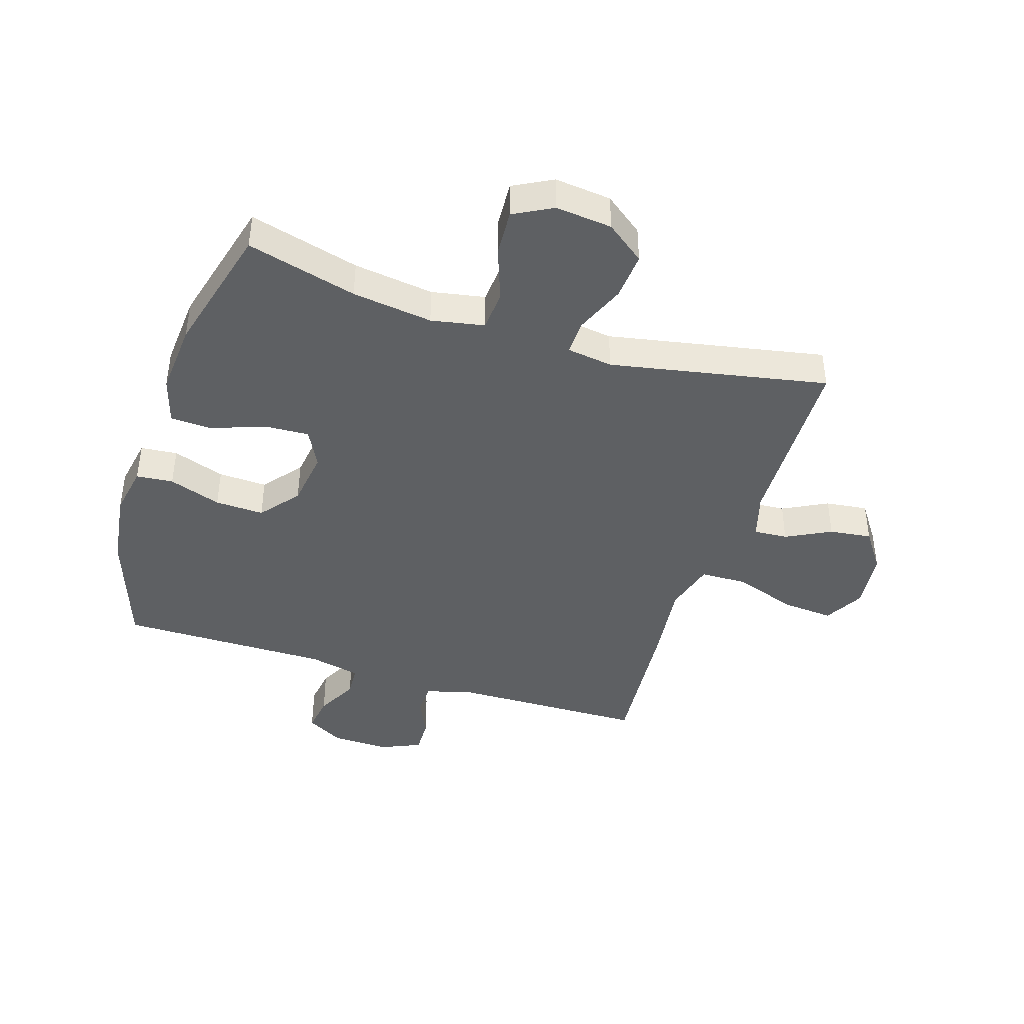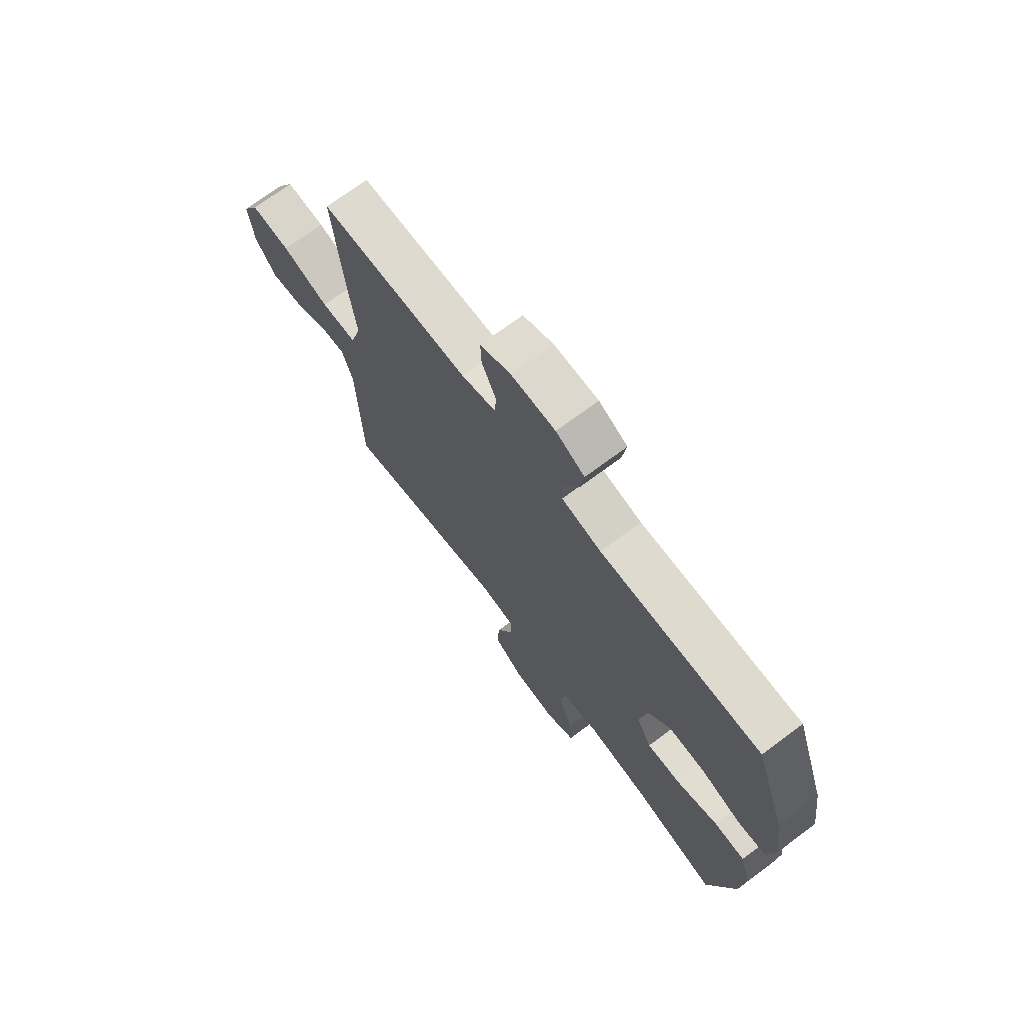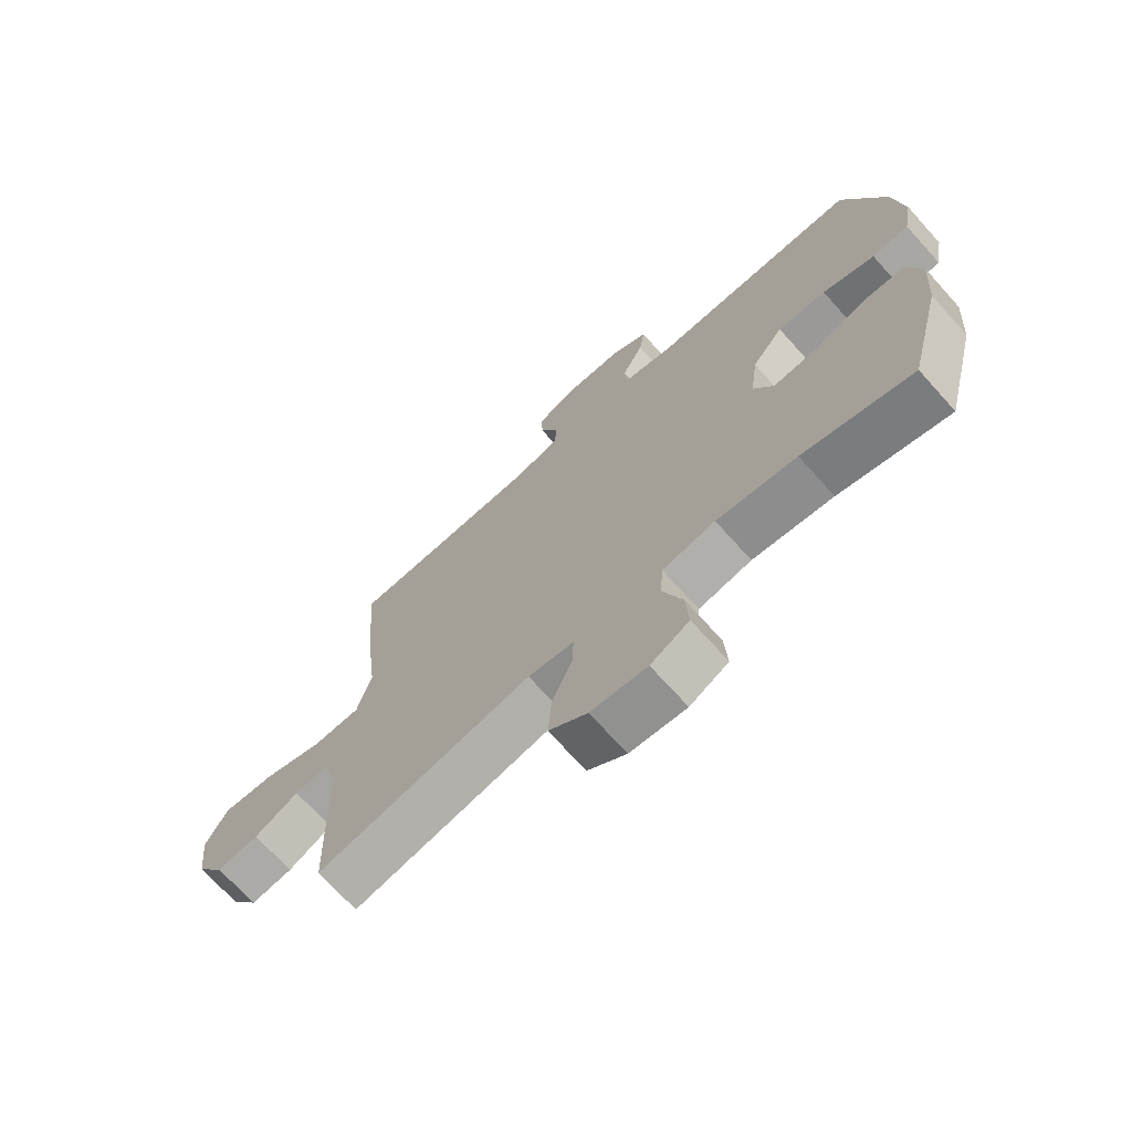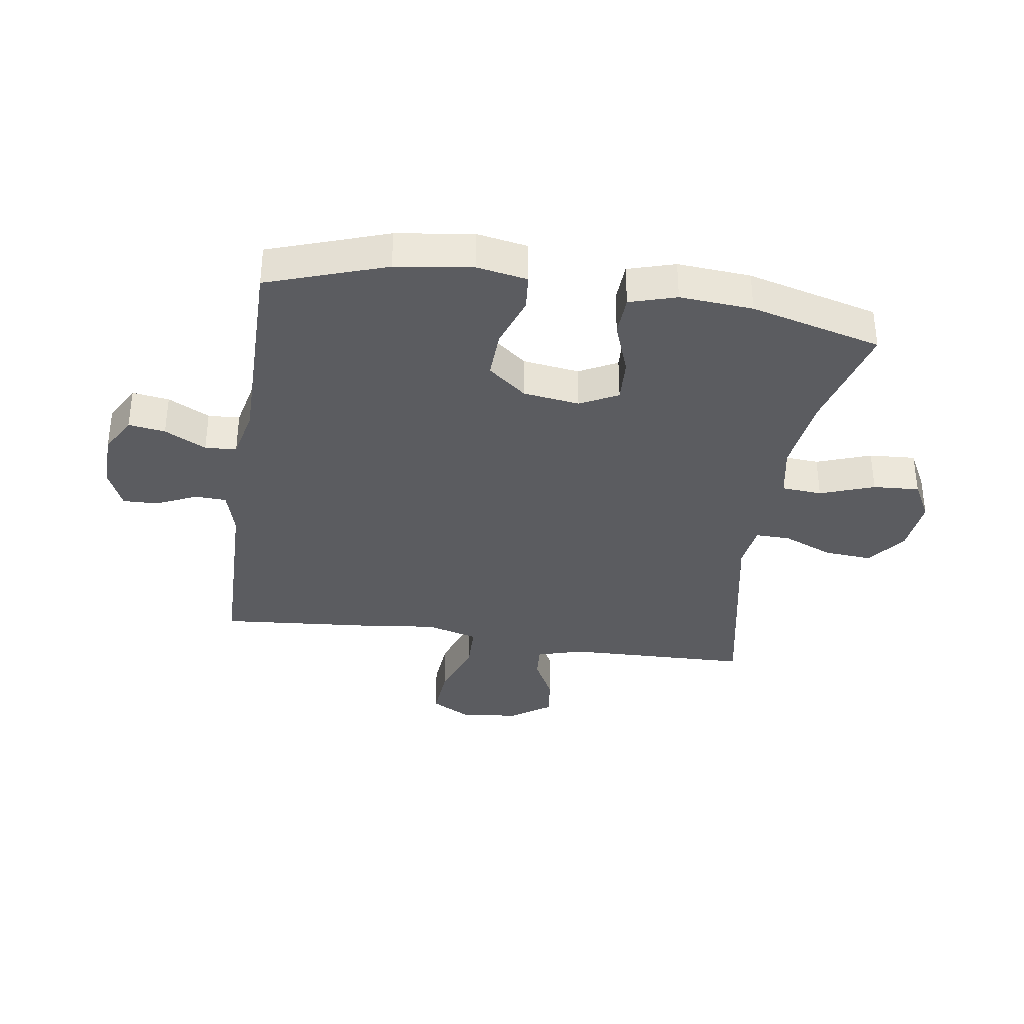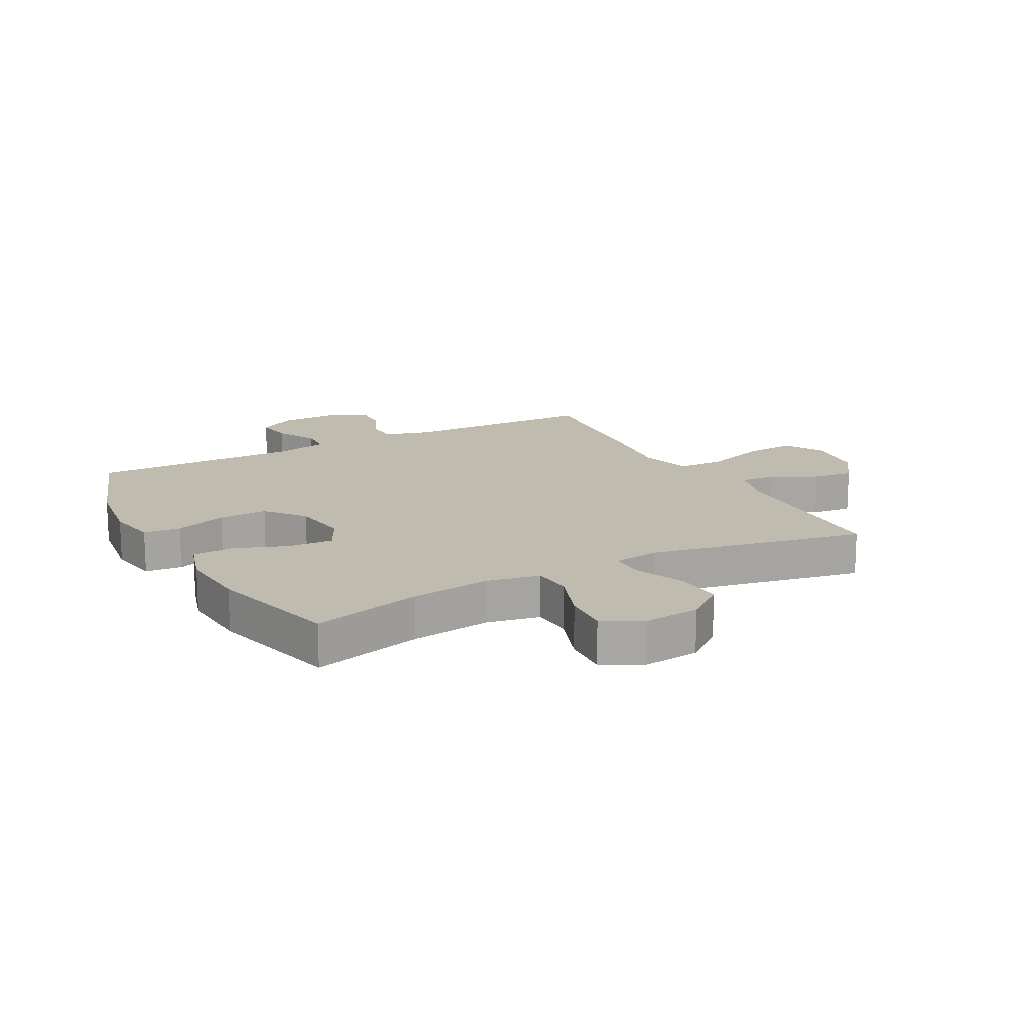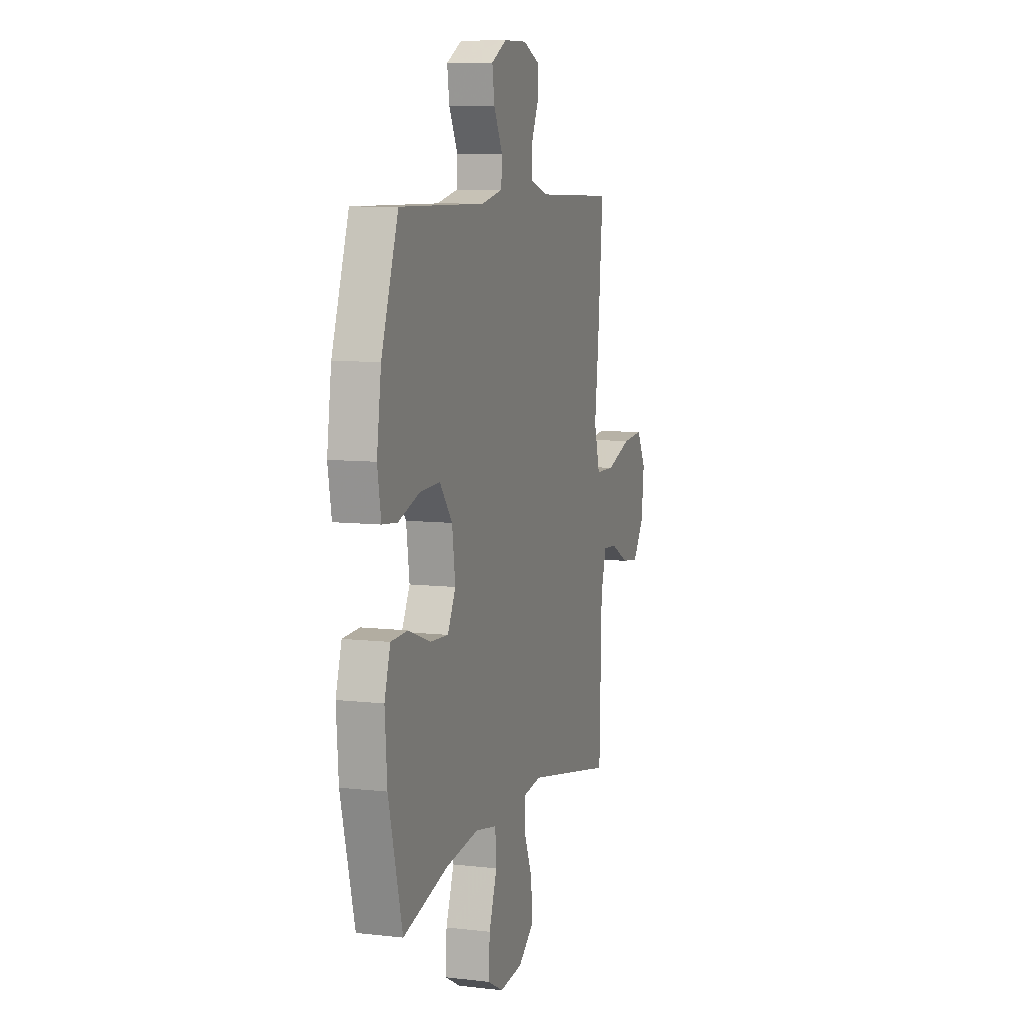
<metadata>
{"format":"obj","ext":"obj","renderer":"f3d","projection":"perspective","resolution":1024,"background":"white","views":[{"elev":-42.3,"azim":162.2,"up":"+Y"},{"elev":71.5,"azim":53.3,"up":"+Z"},{"elev":-70.6,"azim":42.0,"up":"+Z"},{"elev":-35.3,"azim":81.3,"up":"+Y"},{"elev":15.9,"azim":151.8,"up":"+Y"},{"elev":8.2,"azim":107.7,"up":"+Z"}]}
</metadata>
<code>
v 0.5 0.07 -0.5
v 0.315 0.07 -0.451
v 0.18 0.07 -0.433
v 0.091 0.07 -0.45
v 0.086 0.07 -0.518
v 0.119 0.07 -0.609
v 0.124 0.07 -0.687
v 0.059 0.07 -0.722
v -0.036 0.07 -0.712
v -0.101 0.07 -0.663
v -0.095 0.07 -0.583
v -0.06 0.07 -0.498
v -0.059 0.07 -0.44
v -0.136 0.07 -0.429
v -0.5 0.07 -0.5
v -0.509 0.07 -0.191
v -0.532 0.07 -0.113
v -0.589 0.07 -0.117
v -0.664 0.07 -0.156
v -0.735 0.07 -0.165
v -0.782 0.07 -0.098
v -0.793 0.07 0.001
v -0.756 0.07 0.068
v -0.669 0.07 0.061
v -0.565 0.07 0.025
v -0.486 0.07 0.027
v -0.462 0.07 0.114
v -0.478 0.07 0.249
v -0.5 0.07 0.5
v -0.172 0.07 0.507
v -0.095 0.07 0.529
v -0.093 0.07 0.582
v -0.124 0.07 0.65
v -0.126 0.07 0.709
v -0.058 0.07 0.739
v 0.038 0.07 0.737
v 0.101 0.07 0.702
v 0.092 0.07 0.64
v 0.056 0.07 0.57
v 0.059 0.07 0.517
v 0.146 0.07 0.498
v 0.5 0.07 0.5
v 0.569 0.07 0.3
v 0.587 0.07 0.171
v 0.572 0.07 0.086
v 0.51 0.07 0.08
v 0.422 0.07 0.11
v 0.34 0.07 0.113
v 0.288 0.07 0.048
v 0.275 0.07 -0.047
v 0.308 0.07 -0.111
v 0.383 0.07 -0.107
v 0.473 0.07 -0.074
v 0.542 0.07 -0.077
v 0.566 0.07 -0.156
v 0.557 0.07 -0.279
v 0.5 0 -0.5
v 0.315 0 -0.451
v 0.18 0 -0.433
v 0.091 0 -0.45
v 0.086 0 -0.518
v 0.119 0 -0.609
v 0.124 0 -0.687
v 0.059 0 -0.722
v -0.036 0 -0.712
v -0.101 0 -0.663
v -0.095 0 -0.583
v -0.06 0 -0.498
v -0.059 0 -0.44
v -0.136 0 -0.429
v -0.5 0 -0.5
v -0.509 0 -0.191
v -0.532 0 -0.113
v -0.589 0 -0.117
v -0.664 0 -0.156
v -0.735 0 -0.165
v -0.782 0 -0.098
v -0.793 0 0.001
v -0.756 0 0.068
v -0.669 0 0.061
v -0.565 0 0.025
v -0.486 0 0.027
v -0.462 0 0.114
v -0.478 0 0.249
v -0.5 0 0.5
v -0.172 0 0.507
v -0.095 0 0.529
v -0.093 0 0.582
v -0.124 0 0.65
v -0.126 0 0.709
v -0.058 0 0.739
v 0.038 0 0.737
v 0.101 0 0.702
v 0.092 0 0.64
v 0.056 0 0.57
v 0.059 0 0.517
v 0.146 0 0.498
v 0.5 0 0.5
v 0.569 0 0.3
v 0.587 0 0.171
v 0.572 0 0.086
v 0.51 0 0.08
v 0.422 0 0.11
v 0.34 0 0.113
v 0.288 0 0.048
v 0.275 0 -0.047
v 0.308 0 -0.111
v 0.383 0 -0.107
v 0.473 0 -0.074
v 0.542 0 -0.077
v 0.566 0 -0.156
v 0.557 0 -0.279
f 56 1 2
f 55 56 2
f 54 55 2
f 53 54 2
f 52 53 2
f 51 52 2 3
f 50 51 3 4
f 49 50 4
f 45 46 47
f 44 45 47
f 43 44 47
f 42 43 47
f 41 42 47
f 40 41 47 48
f 37 38 39
f 36 37 39
f 35 36 39
f 34 35 39
f 33 34 39
f 32 33 39
f 31 32 39 40
f 40 48 49
f 31 40 49
f 30 31 49
f 30 49 4
f 29 30 4
f 28 29 4
f 27 28 4
f 23 24 25
f 22 23 25
f 21 22 25
f 20 21 25
f 19 20 25
f 18 19 25
f 17 18 25 26
f 14 15 16
f 16 17 26
f 14 16 26
f 13 14 26
f 10 11 12
f 9 10 12
f 8 9 12
f 7 8 12
f 6 7 12
f 5 6 12
f 5 12 13
f 13 26 27
f 5 13 27
f 4 5 27
f 58 57 112
f 58 112 111
f 58 111 110
f 58 110 109
f 58 109 108
f 59 58 108 107
f 60 59 107 106
f 60 106 105
f 103 102 101
f 103 101 100
f 103 100 99
f 103 99 98
f 103 98 97
f 104 103 97 96
f 95 94 93
f 95 93 92
f 95 92 91
f 95 91 90
f 95 90 89
f 95 89 88
f 96 95 88 87
f 105 104 96
f 105 96 87
f 105 87 86
f 60 105 86
f 60 86 85
f 60 85 84
f 60 84 83
f 81 80 79
f 81 79 78
f 81 78 77
f 81 77 76
f 81 76 75
f 81 75 74
f 82 81 74 73
f 72 71 70
f 82 73 72
f 82 72 70
f 82 70 69
f 68 67 66
f 68 66 65
f 68 65 64
f 68 64 63
f 68 63 62
f 68 62 61
f 69 68 61
f 83 82 69
f 83 69 61
f 83 61 60
f 1 57 58 2
f 2 58 59 3
f 3 59 60 4
f 4 60 61 5
f 5 61 62 6
f 6 62 63 7
f 7 63 64 8
f 8 64 65 9
f 9 65 66 10
f 10 66 67 11
f 11 67 68 12
f 12 68 69 13
f 13 69 70 14
f 14 70 71 15
f 15 71 72 16
f 16 72 73 17
f 17 73 74 18
f 18 74 75 19
f 19 75 76 20
f 20 76 77 21
f 21 77 78 22
f 22 78 79 23
f 23 79 80 24
f 24 80 81 25
f 25 81 82 26
f 26 82 83 27
f 27 83 84 28
f 28 84 85 29
f 29 85 86 30
f 30 86 87 31
f 31 87 88 32
f 32 88 89 33
f 33 89 90 34
f 34 90 91 35
f 35 91 92 36
f 36 92 93 37
f 37 93 94 38
f 38 94 95 39
f 39 95 96 40
f 40 96 97 41
f 41 97 98 42
f 42 98 99 43
f 43 99 100 44
f 44 100 101 45
f 45 101 102 46
f 46 102 103 47
f 47 103 104 48
f 48 104 105 49
f 49 105 106 50
f 50 106 107 51
f 51 107 108 52
f 52 108 109 53
f 53 109 110 54
f 54 110 111 55
f 55 111 112 56
f 56 112 57 1

</code>
